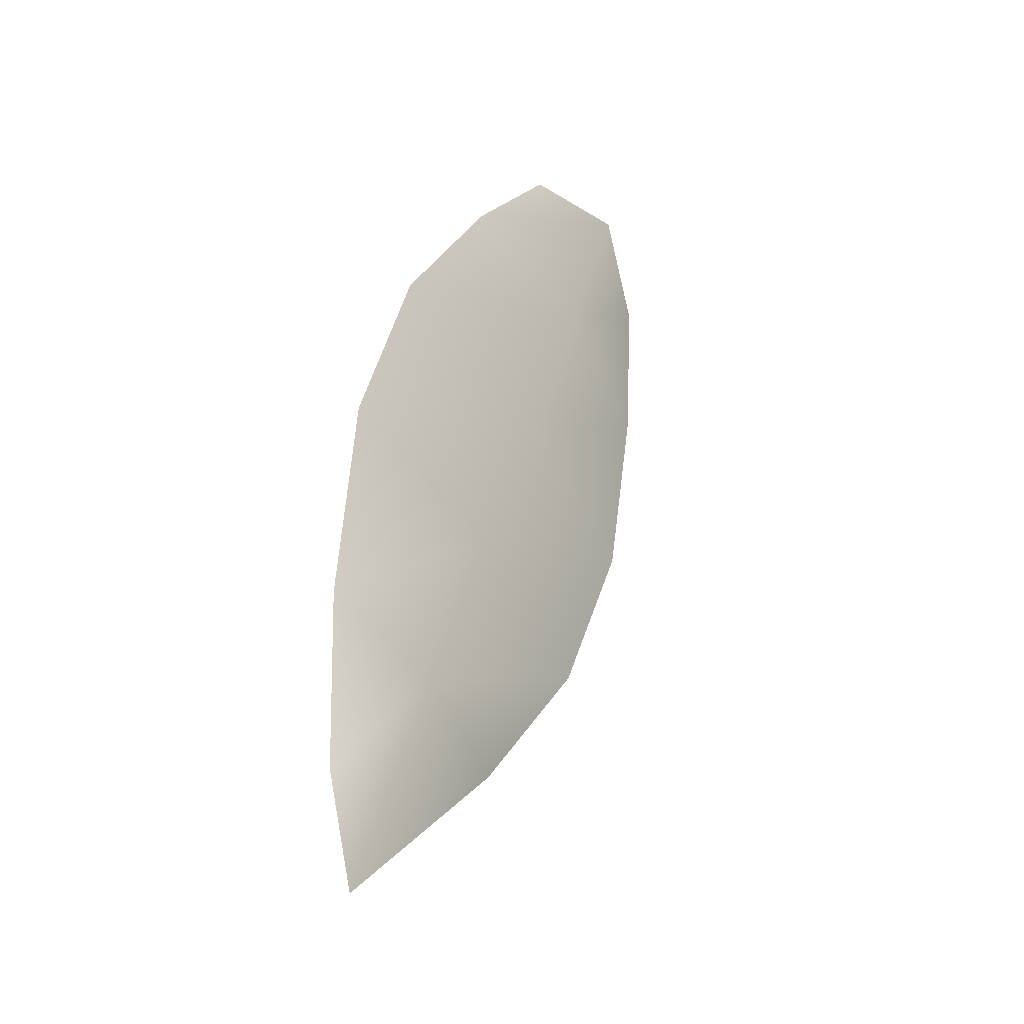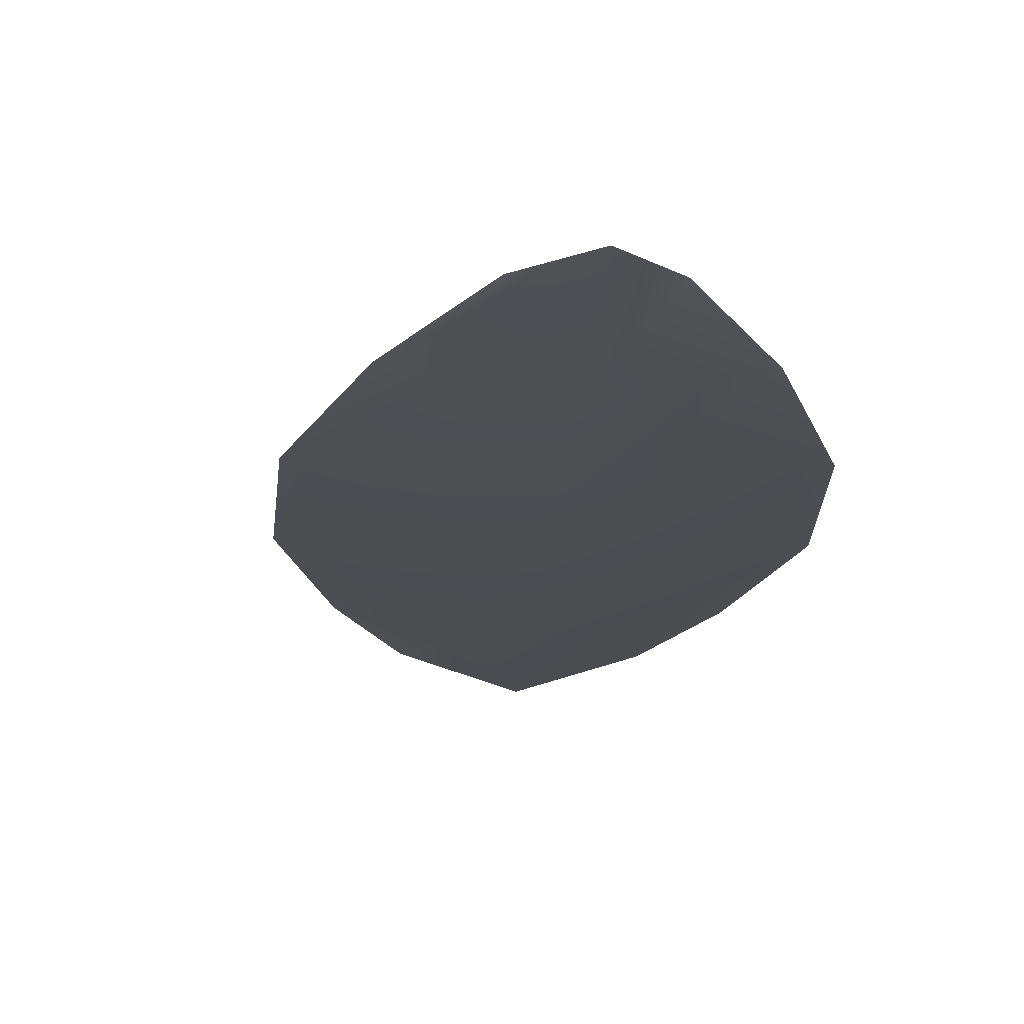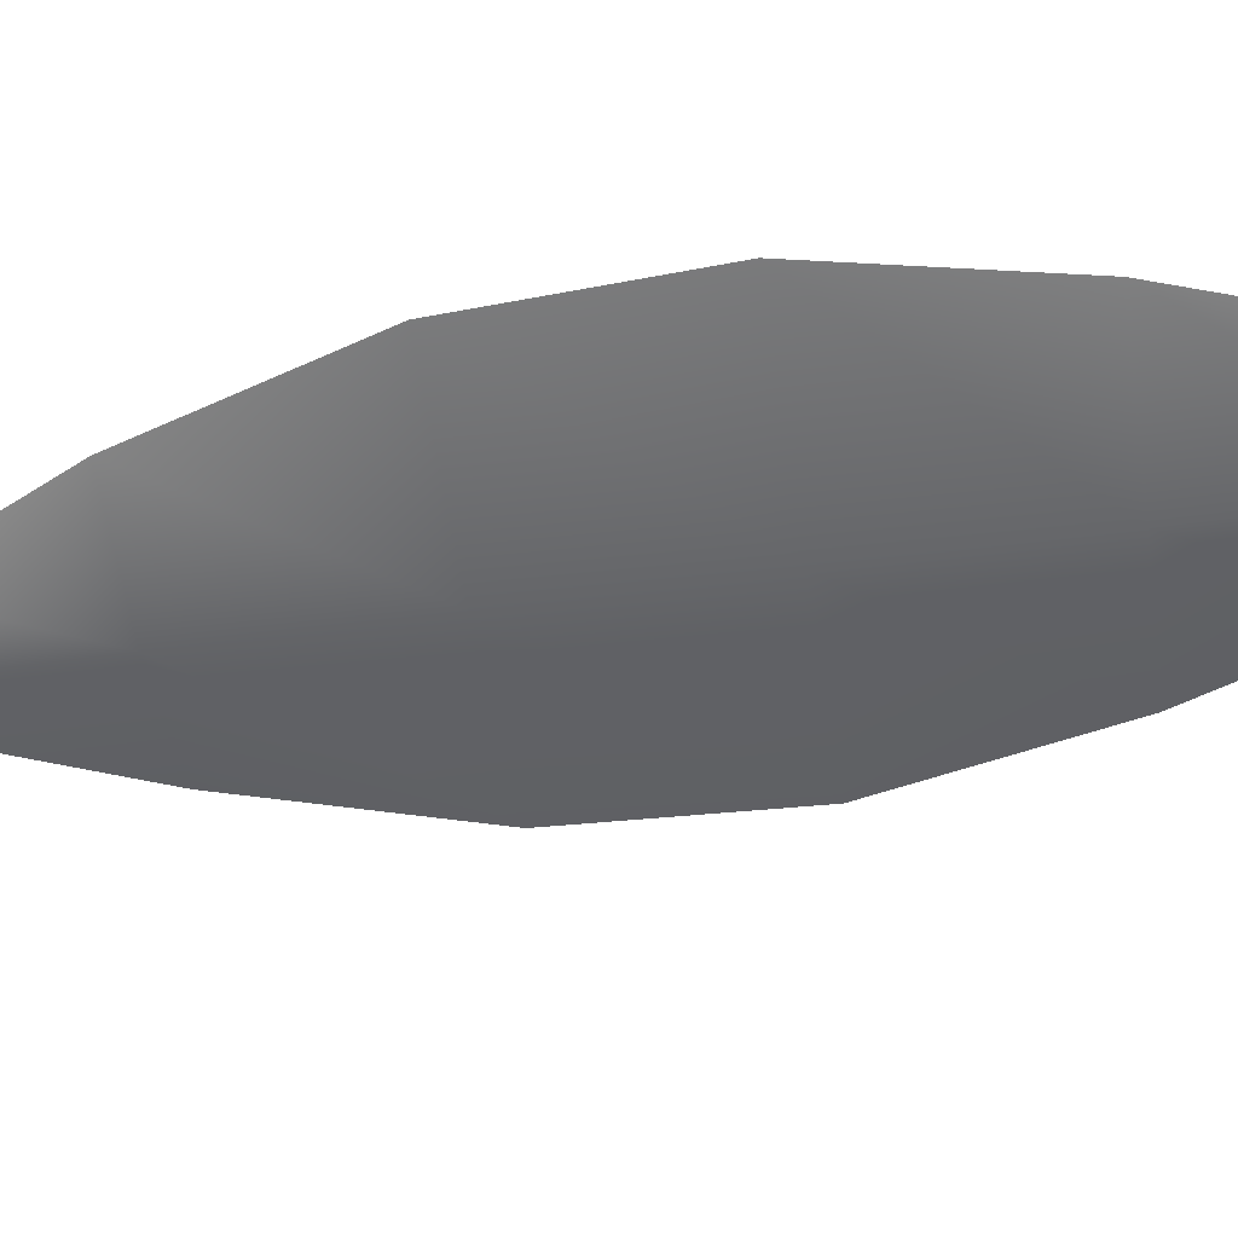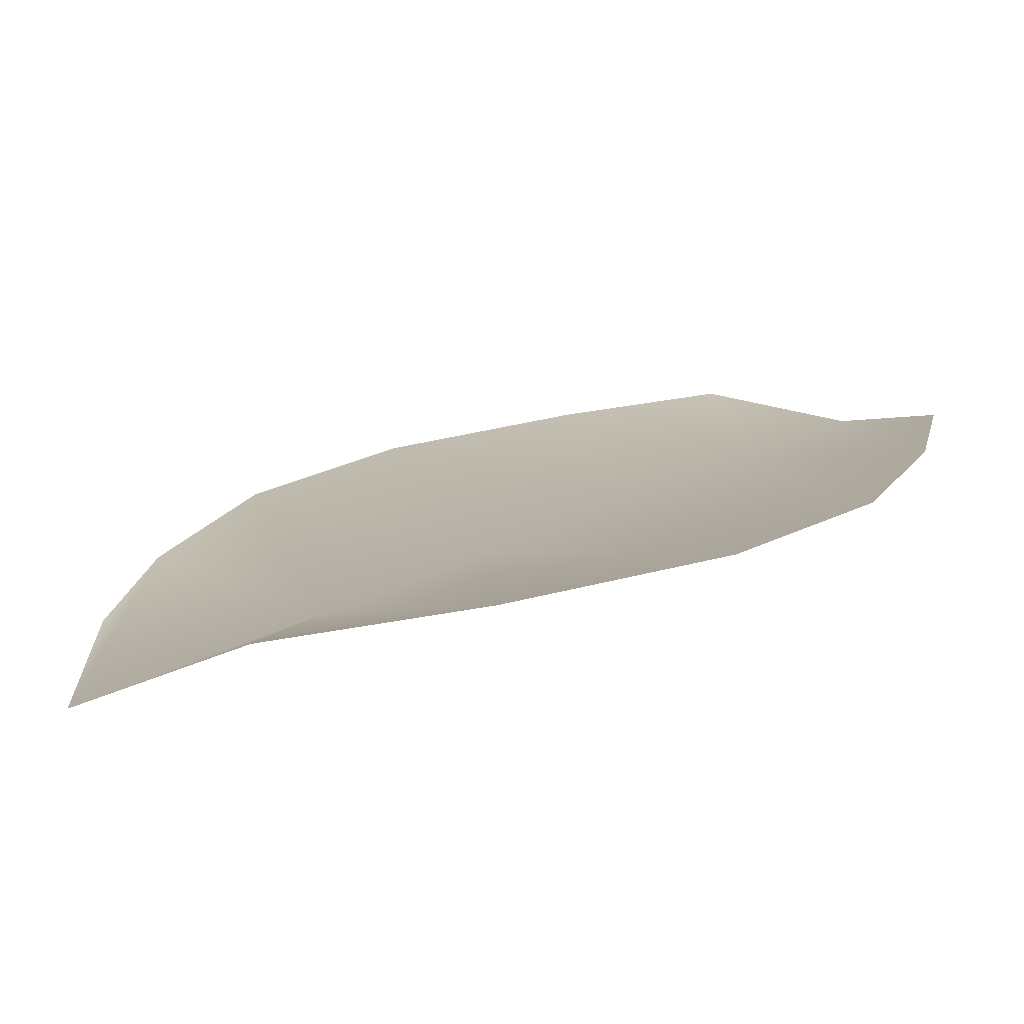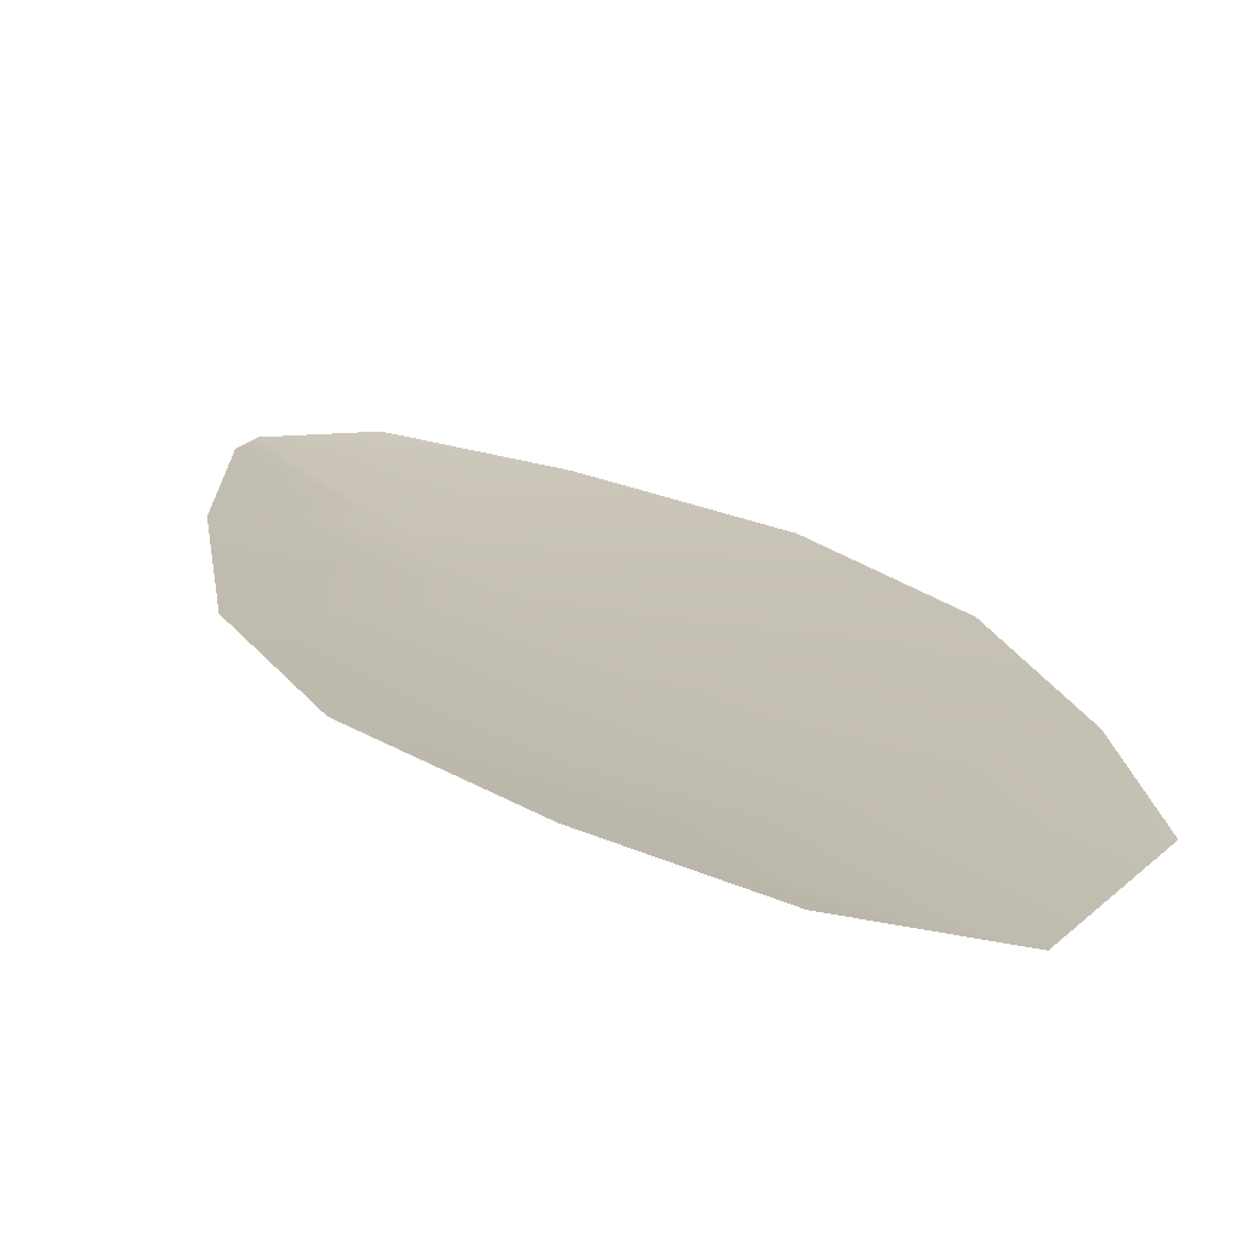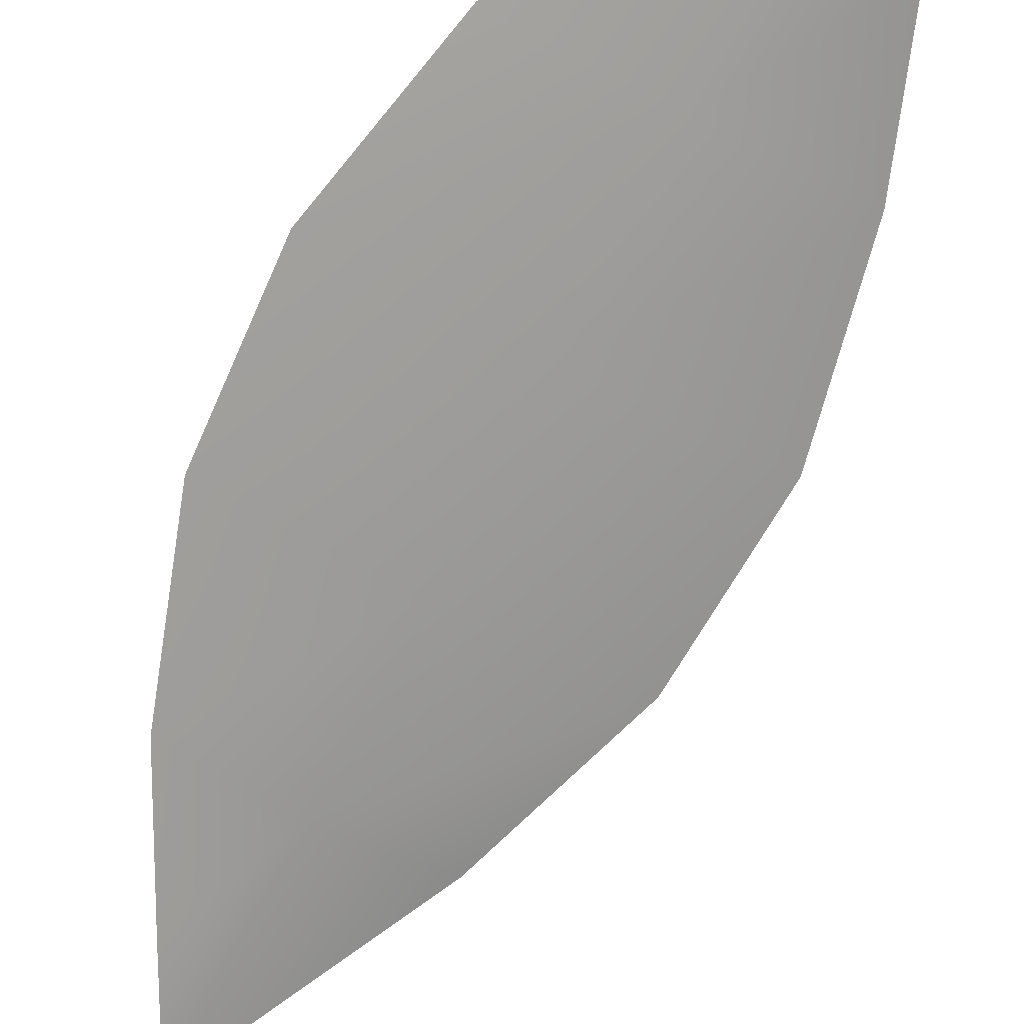
<metadata>
{"format":"obj","ext":"obj","renderer":"f3d","projection":"perspective","resolution":1024,"background":"white","views":[{"elev":-29.0,"azim":126.2,"up":"+Y"},{"elev":-16.8,"azim":21.4,"up":"+Z"},{"elev":-51.8,"azim":123.0,"up":"+Z"},{"elev":12.0,"azim":54.6,"up":"+Z"},{"elev":17.6,"azim":178.2,"up":"+Z"},{"elev":-69.7,"azim":177.2,"up":"+Z"}]}
</metadata>
<code>
o feather_flight_tertiary_055
v 0.2276 0.2397 0.03133
v 0.2233 0.2378 0.03133
v 0.2351 0.2203 0.03133
v 0.2328 0.2193 0.03133
v 0.225 0.2397 0.03083
v 0.2349 0.2177 0.03083
v 0.2302 0.237 0.03133
v 0.233 0.2333 0.03133
v 0.2347 0.229 0.03133
v 0.2352 0.2242 0.03133
v 0.2298 0.2218 0.03133
v 0.2266 0.2254 0.03133
v 0.2245 0.2295 0.03133
v 0.2236 0.2341 0.03133
v 0.2269 0.2356 0.03083
v 0.2288 0.2314 0.03083
v 0.2306 0.2272 0.03083
v 0.2325 0.223 0.03083
f 18 10 3 6
f 11 18 6 4
f 5 1 7 15
f 15 7 8 16
f 16 8 9 17
f 17 9 10 18
f 2 5 15 14
f 14 15 16 13
f 13 16 17 12
f 12 17 18 11

</code>
